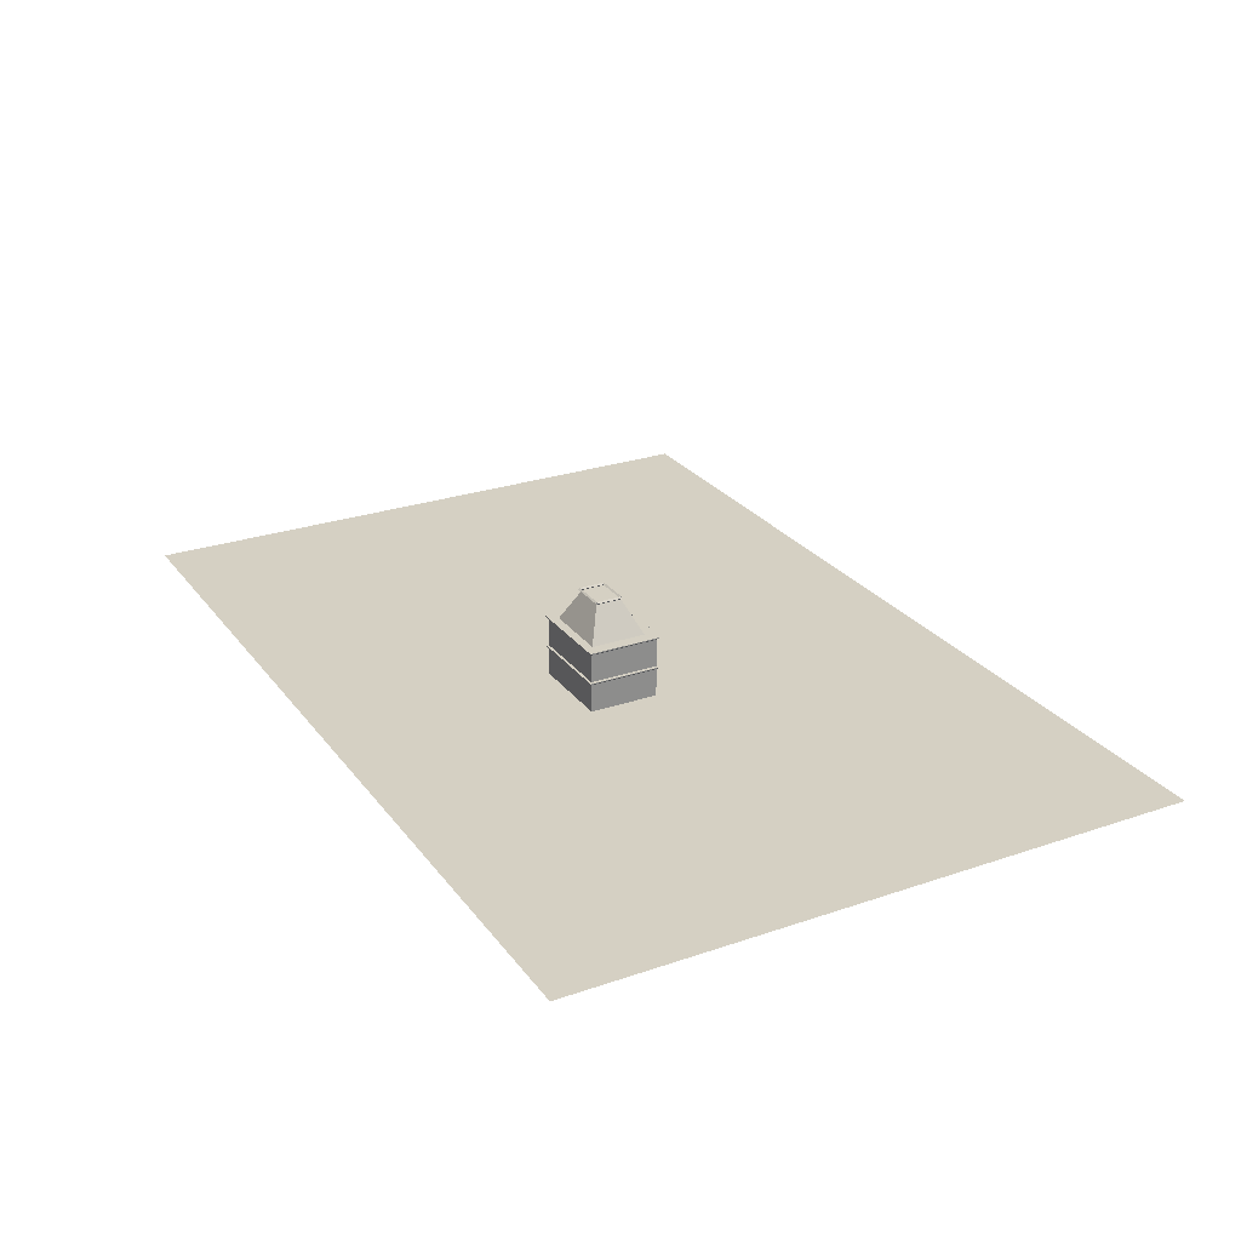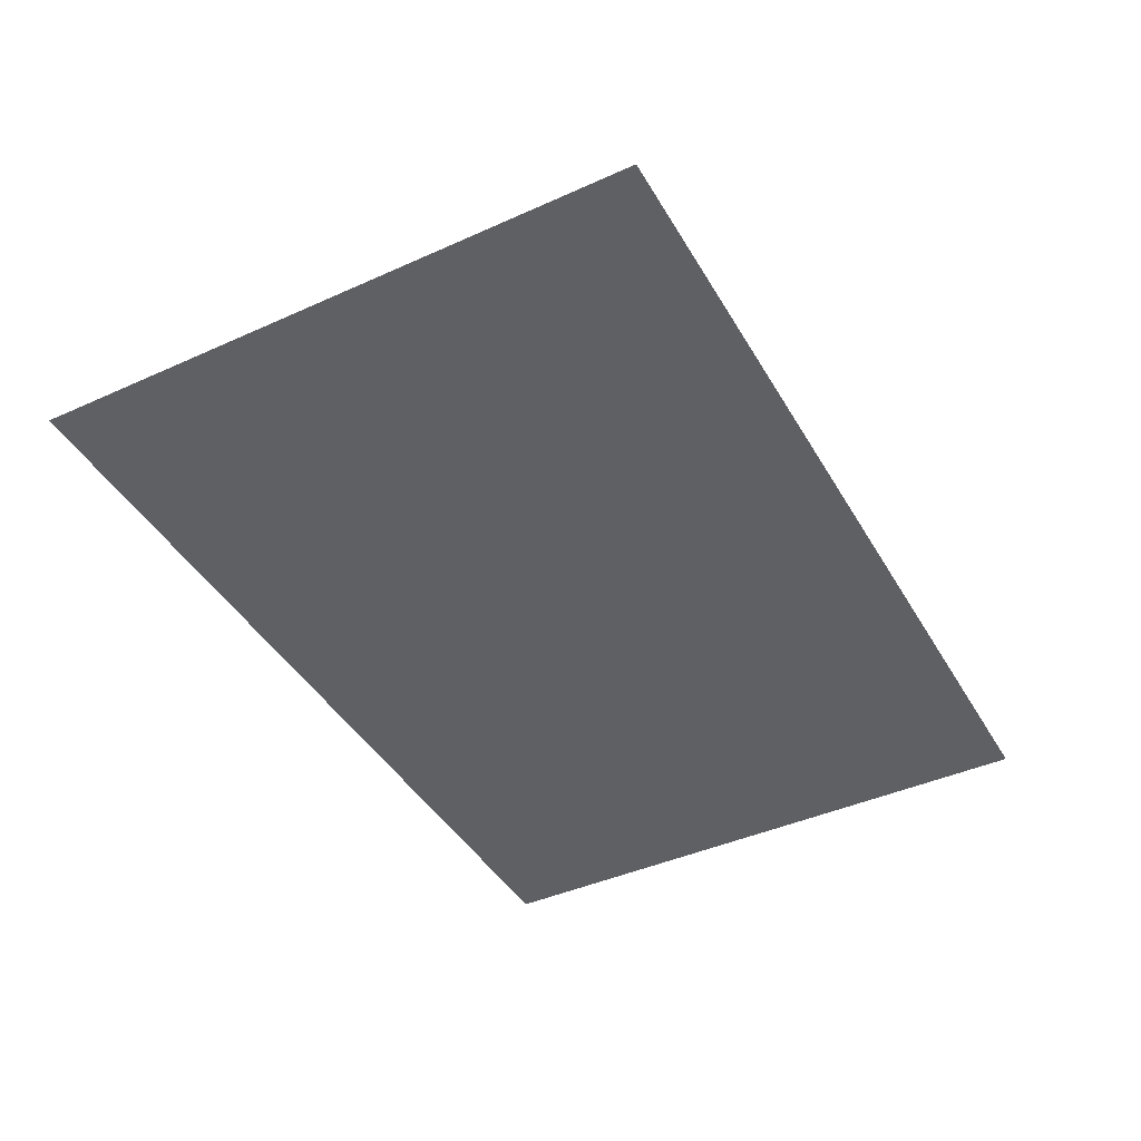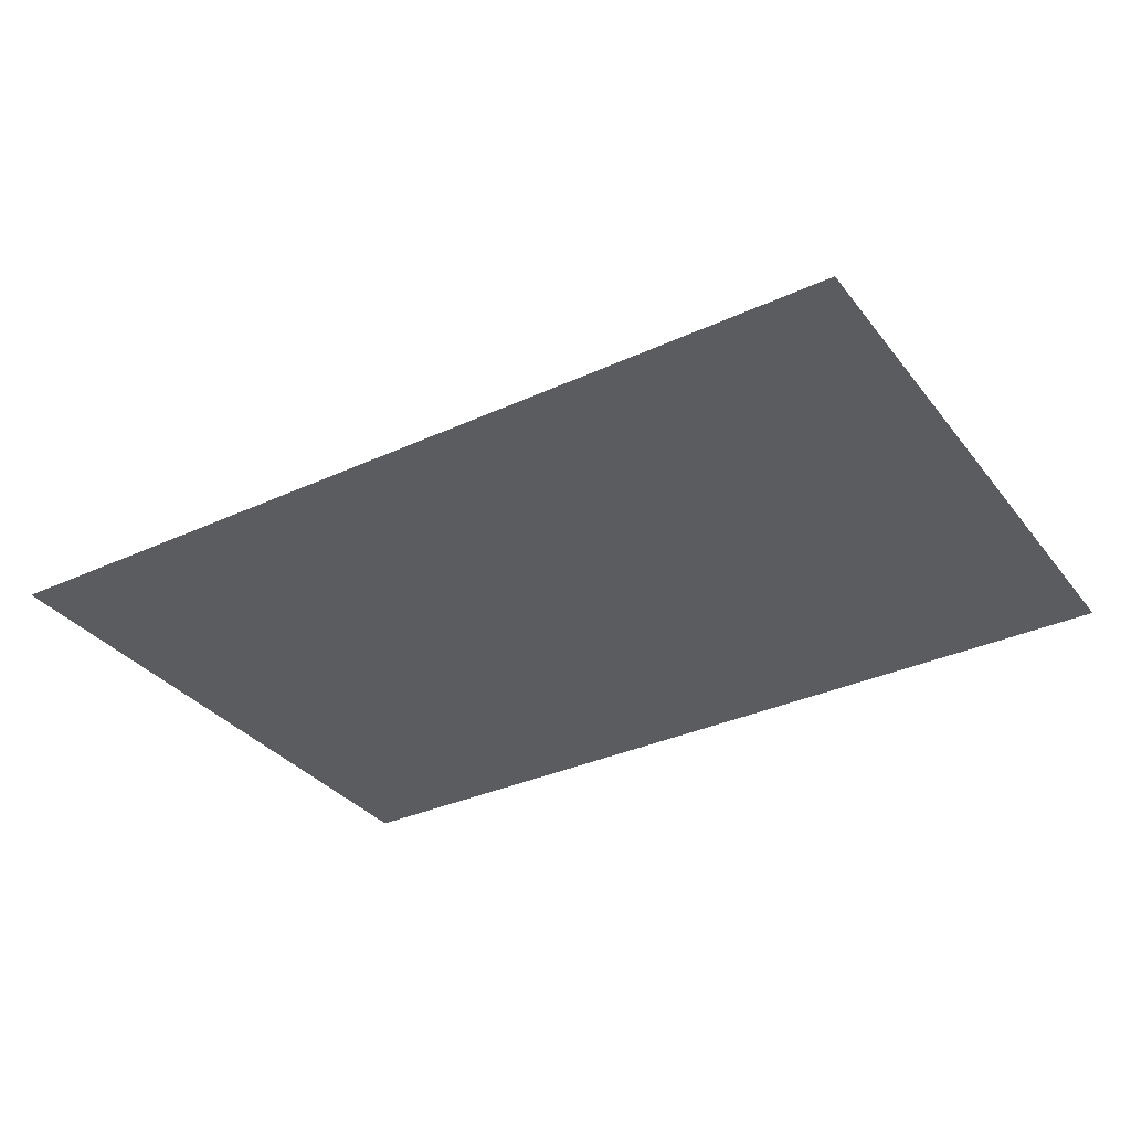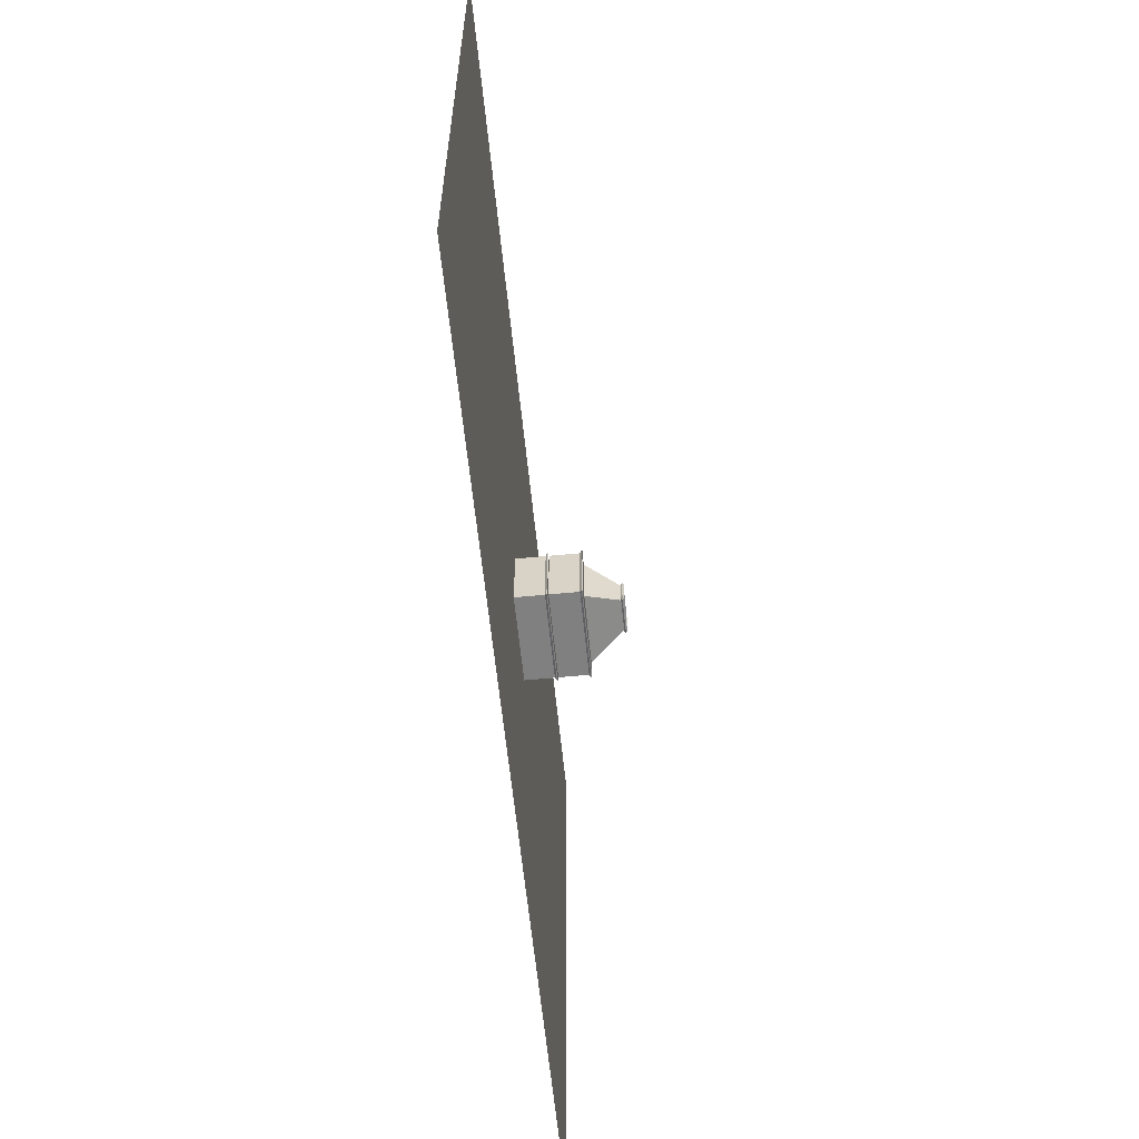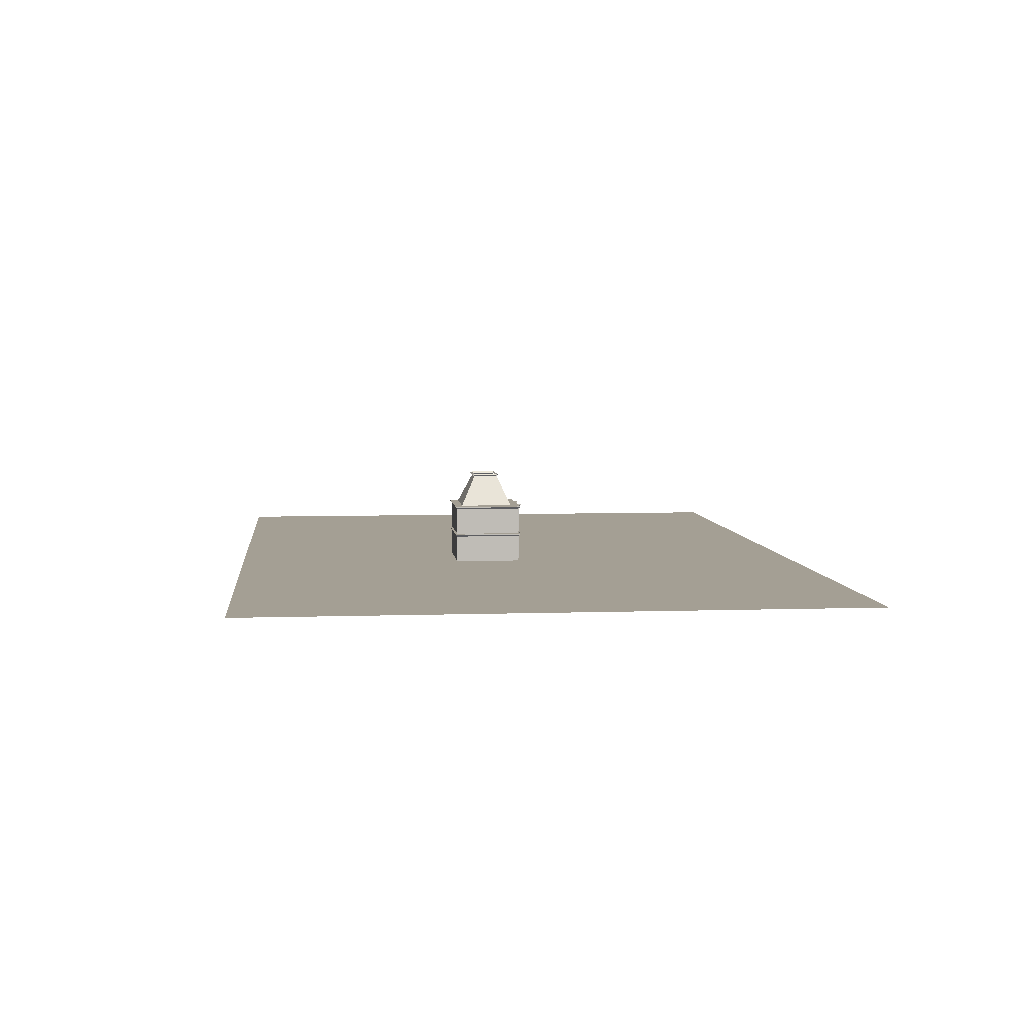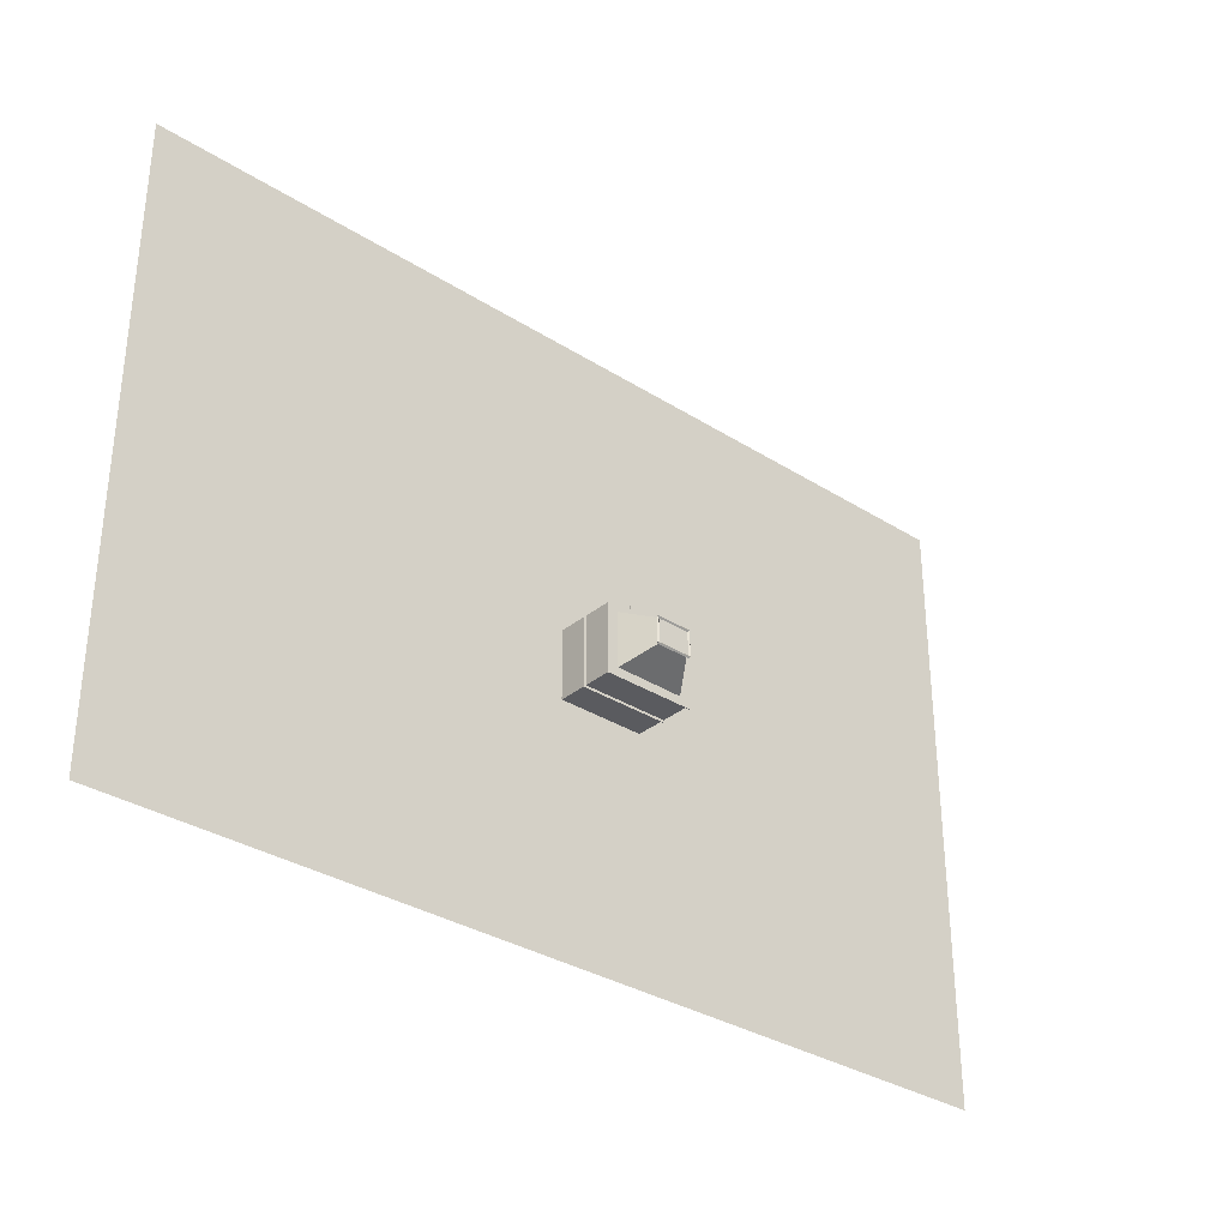
<metadata>
{"format":"obj","ext":"obj","renderer":"f3d","projection":"perspective","resolution":1024,"background":"white","views":[{"elev":26.1,"azim":-118.4,"up":"+Y"},{"elev":-42.8,"azim":118.2,"up":"+Y"},{"elev":-33.9,"azim":-147.9,"up":"+Y"},{"elev":-60.0,"azim":95.6,"up":"+Z"},{"elev":5.6,"azim":-95.9,"up":"+Y"},{"elev":-32.8,"azim":138.7,"up":"+Z"}]}
</metadata>
<code>
g default
v -316.8 1.997 233.4
v 276.4 1.996 233.4
v -316.8 191.3 233.4
v 276.4 191.3 233.4
v -316.8 191.3 -235.5
v 276.4 191.3 -235.5
v -316.8 1.997 -235.5
v 276.4 1.996 -235.5
v 60.01 191.3 233.4
v 60.01 1.996 233.4
v 114 191.3 233.4
v 114 1.996 233.4
v 60.01 1.996 252.5
v 60.01 191.3 252.5
v 114 1.996 252.5
v 114 191.3 252.5
v -157.5 191.3 233.4
v -154.2 1.997 233.4
v -104.1 191.3 233.4
v -104.1 1.997 233.4
v -154.2 1.997 253.1
v -157.5 191.3 253.1
v -104.1 1.997 253.1
v -104.1 191.3 253.1
v 119.8 202.7 245.2
v 289.2 202.7 245.2
v 289.2 202.7 -248.4
v -329.6 202.7 -248.4
v -329.6 202.7 245.2
v -168.1 202.7 245.2
v -168.1 202.7 266
v -99.62 202.7 266
v -99.62 202.7 245.2
v 52.27 202.7 245.2
v 52.27 202.7 265.3
v 119.8 202.7 265.3
v 119.8 208.4 245.2
v 289.2 208.4 245.2
v 289.2 208.4 -248.4
v -329.6 208.4 -248.4
v -329.6 208.4 245.2
v -168.1 208.4 245.2
v -168.1 208.4 266
v -99.62 208.4 266
v -99.62 208.4 245.2
v 52.27 208.4 245.2
v 52.27 208.4 265.3
v 119.8 208.4 265.3
g pCube10
f 3 1 17
f 17 1 18
f 38 39 37
f 39 40 37
f 41 42 40
f 43 44 42
f 44 45 42
f 47 48 46
f 48 37 46
f 37 40 46
f 46 40 45
f 40 42 45
f 7 5 8
f 8 5 6
f 1 7 18
f 7 8 18
f 18 8 20
f 20 8 10
f 10 8 12
f 8 2 12
f 8 6 2
f 2 6 4
f 3 5 1
f 1 5 7
f 14 13 16
f 16 13 15
f 11 12 4
f 4 12 2
f 9 10 14
f 14 10 13
f 10 12 13
f 13 12 15
f 12 11 15
f 15 11 16
f 22 21 24
f 24 21 23
f 19 20 9
f 9 20 10
f 17 18 22
f 22 18 21
f 18 20 21
f 21 20 23
f 20 19 23
f 23 19 24
f 11 4 25
f 25 4 26
f 4 6 26
f 26 6 27
f 6 5 27
f 27 5 28
f 3 29 5
f 5 29 28
f 17 30 3
f 3 30 29
f 17 22 30
f 30 22 31
f 24 32 22
f 22 32 31
f 19 33 24
f 24 33 32
f 9 34 19
f 19 34 33
f 9 14 34
f 34 14 35
f 16 36 14
f 14 36 35
f 11 25 16
f 16 25 36
f 25 26 37
f 37 26 38
f 26 27 38
f 38 27 39
f 27 28 39
f 39 28 40
f 28 29 40
f 40 29 41
f 29 30 41
f 41 30 42
f 30 31 42
f 42 31 43
f 31 32 43
f 43 32 44
f 32 33 44
f 44 33 45
f 33 34 45
f 45 34 46
f 34 35 46
f 46 35 47
f 35 36 47
f 47 36 48
f 36 25 48
f 48 25 37
g default
v -2955 -0 2330
v 3289 -0 2330
v -2955 0 -1862
v 3289 0 -1862
g pPlane1
f 49 50 51
f 51 50 52
g default
v 225 422.7 178.7
v -253.5 422.7 178.5
v 217.9 422.7 -189.8
v 107.2 638.4 84.56
v 103.9 638.4 -84.91
v -109.2 638.4 84.48
v -253 422.7 -193.8
v -109 638.4 -86.72
g pPyramid2
f 53 54 55
f 56 53 55 57
f 58 54 53 56
f 55 54 59
f 57 55 59 60
f 60 59 54 58
f 60 58 56 57
g default
v 107.9 647.3 -88.05
v 108.7 647.3 81.86
v 117.3 657.1 -88.1
v 118.1 657.1 81.82
v 126.7 648 -88.14
v 127.5 648 81.77
v 117.3 638.3 -88.1
v 118.1 638.3 81.82
g pCube12
f 61 62 64 63
f 63 64 66 65
f 65 66 68 67
f 67 68 62 61
f 62 68 66 64
f 67 61 63 65
g default
v -119.4 647.3 93.78
v 117.7 647.3 93.78
v -119.4 657.1 84.39
v 117.7 657.1 84.39
v -119.4 648 75
v 117.7 648 75
v -119.4 638.3 84.39
v 117.7 638.3 84.39
g pCube13
f 69 70 72 71
f 71 72 74 73
f 73 74 76 75
f 75 76 70 69
f 70 76 74 72
f 75 69 71 73
g default
v -119.4 647.3 -81.15
v 117.7 647.3 -81.15
v -119.4 657.1 -90.54
v 117.7 657.1 -90.54
v -119.4 648 -99.92
v 117.7 648 -99.92
v -119.4 638.3 -90.53
v 117.7 638.3 -90.53
g pCube14
f 77 78 80 79
f 79 80 82 81
f 81 82 84 83
f 83 84 78 77
f 78 84 82 80
f 83 77 79 81
g default
v -129.9 647.3 -88.05
v -129.1 647.3 81.86
v -120.5 657.1 -88.1
v -119.8 657.1 81.82
v -111.2 648 -88.14
v -110.4 648 81.77
v -120.5 638.3 -88.1
v -119.8 638.3 81.82
g pCube15
f 85 86 88 87
f 87 88 90 89
f 89 90 92 91
f 91 92 86 85
f 86 92 90 88
f 91 85 87 89
g default
v -316.8 213 233.4
v 276.4 213 233.4
v -316.8 402.3 233.4
v 276.4 402.3 233.4
v -316.8 402.3 -235.5
v 276.4 402.3 -235.5
v -316.8 213 -235.5
v 276.4 213 -235.5
v 60.01 402.3 233.4
v 60.01 213 233.4
v 114 402.3 233.4
v 114 213 233.4
v 60.01 213 252.5
v 60.01 402.3 252.5
v 114 213 252.5
v 114 402.3 252.5
v -157.5 402.3 233.4
v -154.2 213 233.4
v -104.1 402.3 233.4
v -104.1 213 233.4
v -154.2 213 253.1
v -157.5 402.3 253.1
v -104.1 213 253.1
v -104.1 402.3 253.1
v 119.8 413.7 245.2
v 289.2 413.7 245.2
v 289.2 413.7 -248.4
v -329.6 413.7 -248.4
v -329.6 413.7 245.2
v -168.1 413.7 245.2
v -168.1 413.7 266
v -99.62 413.7 266
v -99.62 413.7 245.2
v 52.27 413.7 245.2
v 52.27 413.7 265.3
v 119.8 413.7 265.3
v 119.8 419.4 245.2
v 289.2 419.4 245.2
v 289.2 419.4 -248.4
v -329.6 419.4 -248.4
v -329.6 419.4 245.2
v -168.1 419.4 245.2
v -168.1 419.4 266
v -99.62 419.4 266
v -99.62 419.4 245.2
v 52.27 419.4 245.2
v 52.27 419.4 265.3
v 119.8 419.4 265.3
g pCube16
f 95 93 109
f 109 93 110
f 130 131 129
f 131 132 129
f 133 134 132
f 135 136 134
f 136 137 134
f 139 140 138
f 140 129 138
f 129 132 138
f 138 132 137
f 132 134 137
f 99 97 100
f 100 97 98
f 93 99 110
f 99 100 110
f 110 100 112
f 112 100 102
f 102 100 104
f 100 94 104
f 100 98 94
f 94 98 96
f 95 97 93
f 93 97 99
f 106 105 108
f 108 105 107
f 103 104 96
f 96 104 94
f 101 102 106
f 106 102 105
f 102 104 105
f 105 104 107
f 104 103 107
f 107 103 108
f 114 113 116
f 116 113 115
f 111 112 101
f 101 112 102
f 109 110 114
f 114 110 113
f 110 112 113
f 113 112 115
f 112 111 115
f 115 111 116
f 103 96 117
f 117 96 118
f 96 98 118
f 118 98 119
f 98 97 119
f 119 97 120
f 95 121 97
f 97 121 120
f 109 122 95
f 95 122 121
f 109 114 122
f 122 114 123
f 116 124 114
f 114 124 123
f 111 125 116
f 116 125 124
f 101 126 111
f 111 126 125
f 101 106 126
f 126 106 127
f 108 128 106
f 106 128 127
f 103 117 108
f 108 117 128
f 117 118 129
f 129 118 130
f 118 119 130
f 130 119 131
f 119 120 131
f 131 120 132
f 120 121 132
f 132 121 133
f 121 122 133
f 133 122 134
f 122 123 134
f 134 123 135
f 123 124 135
f 135 124 136
f 124 125 136
f 136 125 137
f 125 126 137
f 137 126 138
f 126 127 138
f 138 127 139
f 127 128 139
f 139 128 140
f 128 117 140
f 140 117 129

</code>
